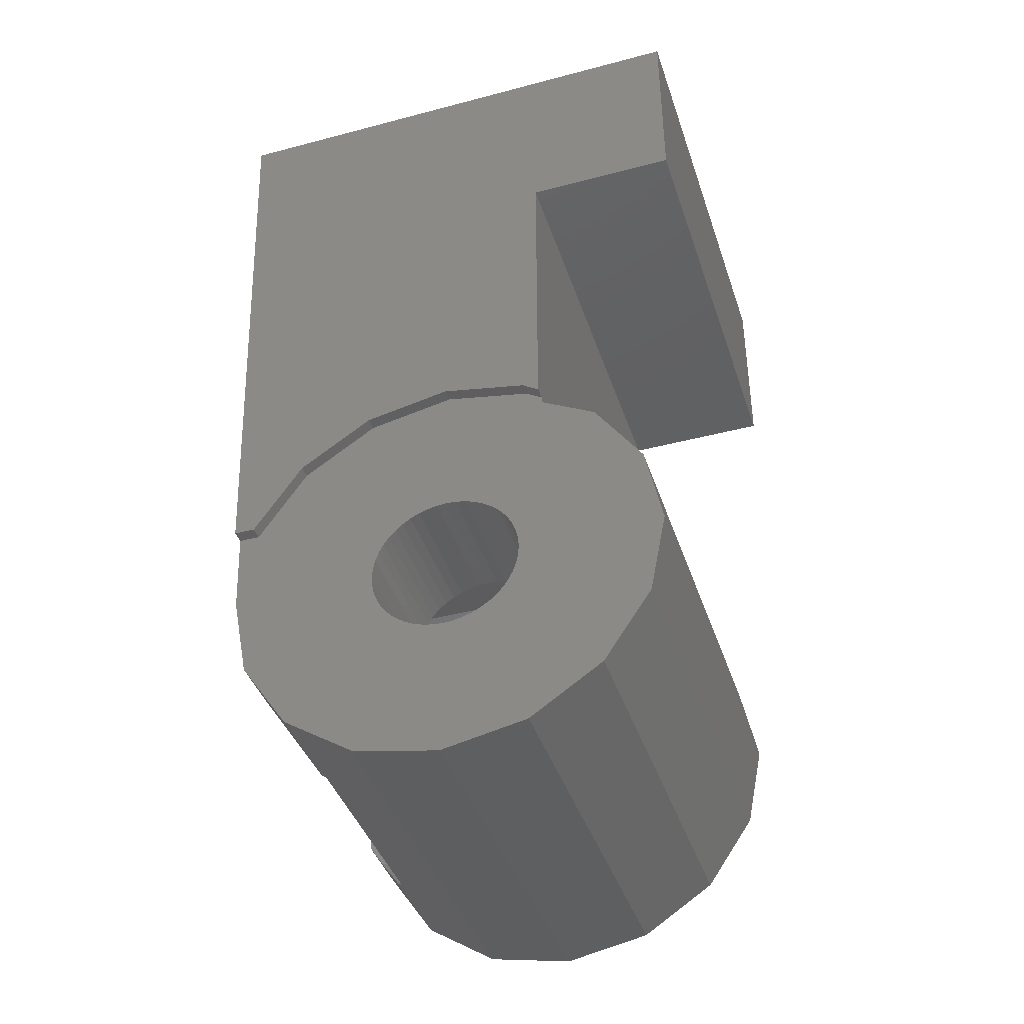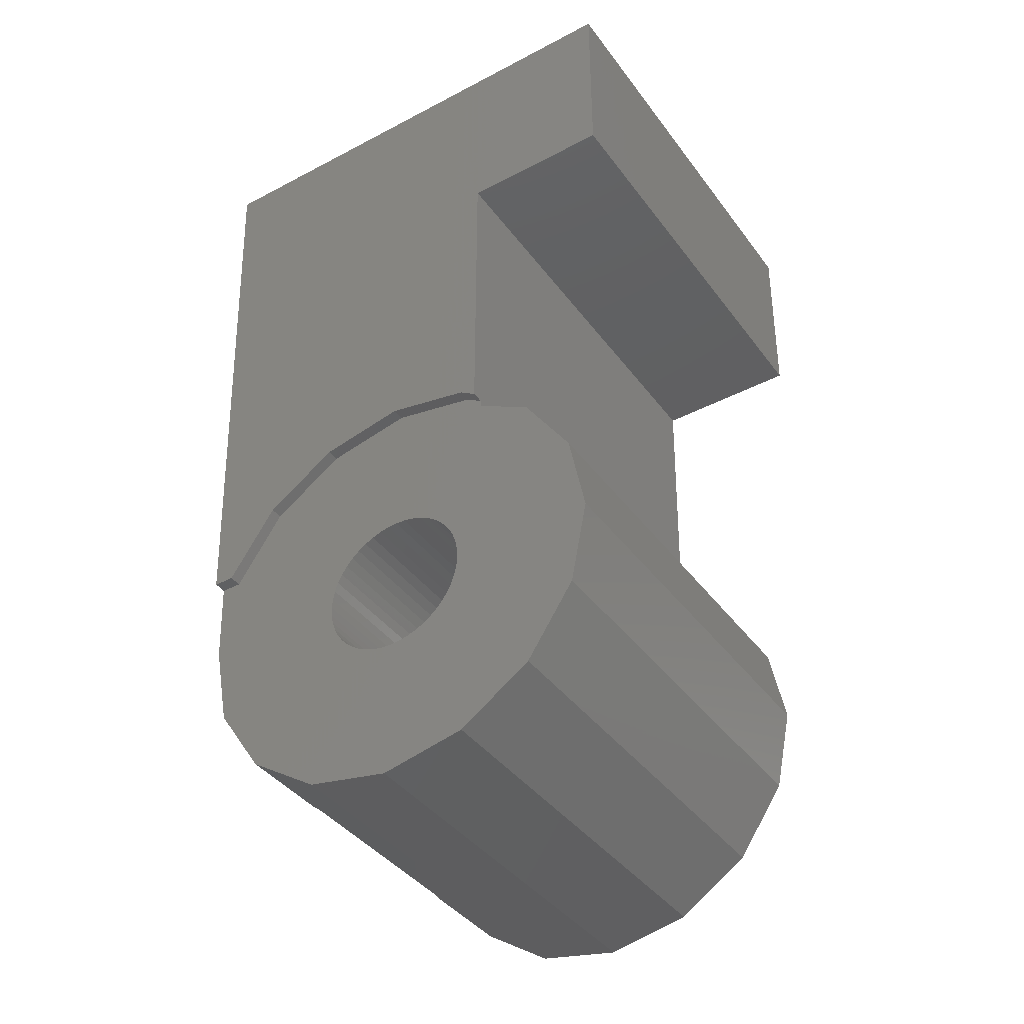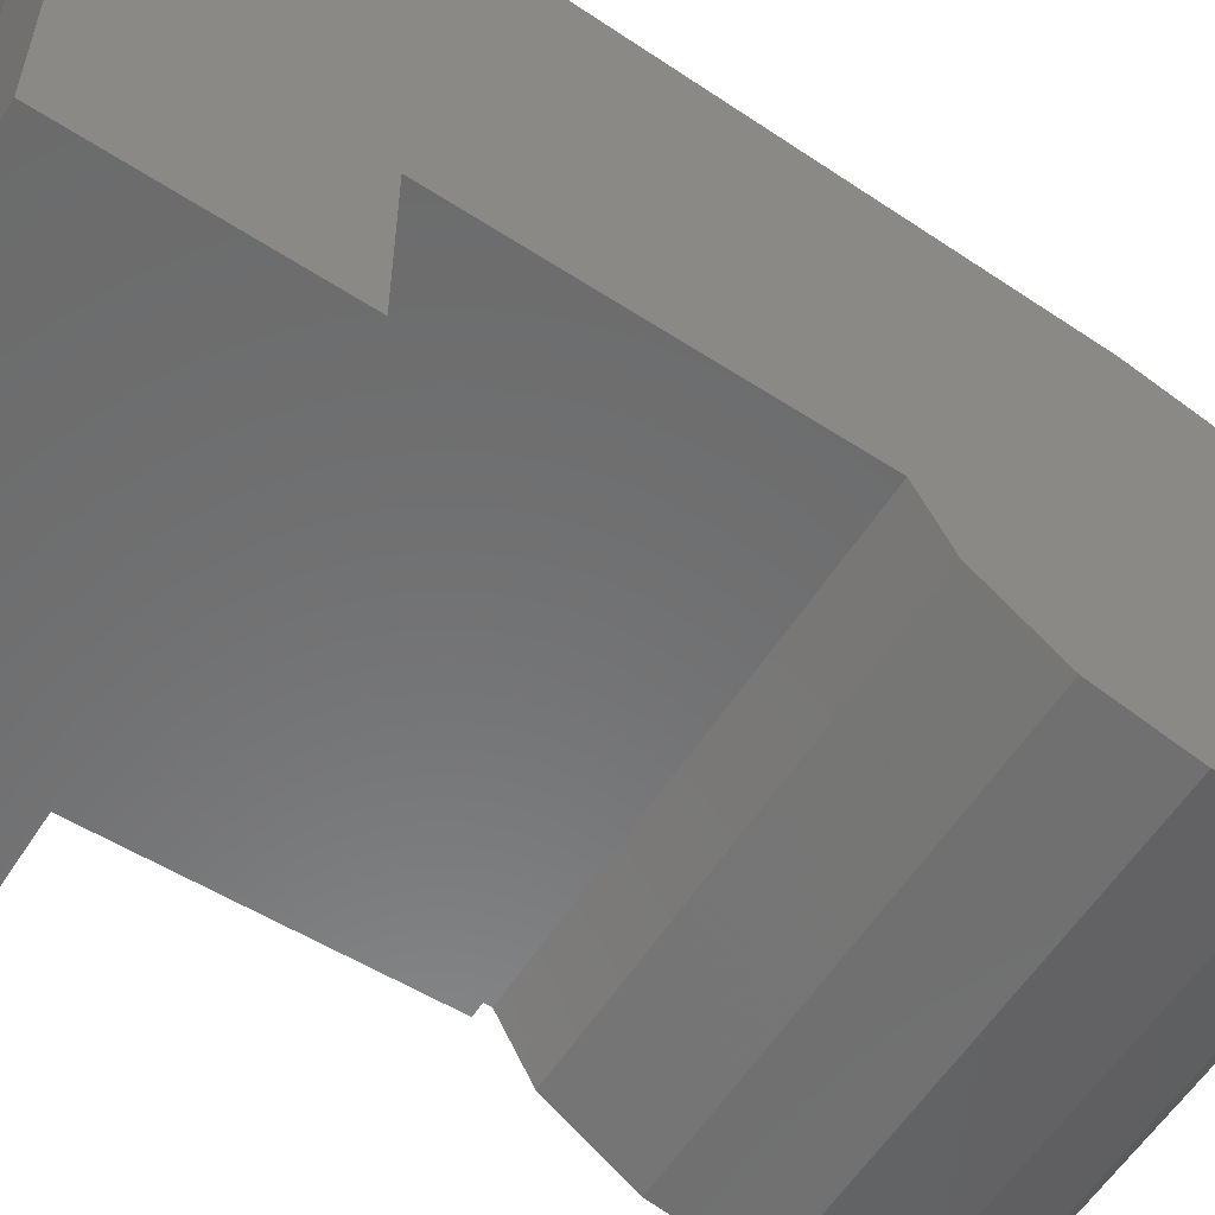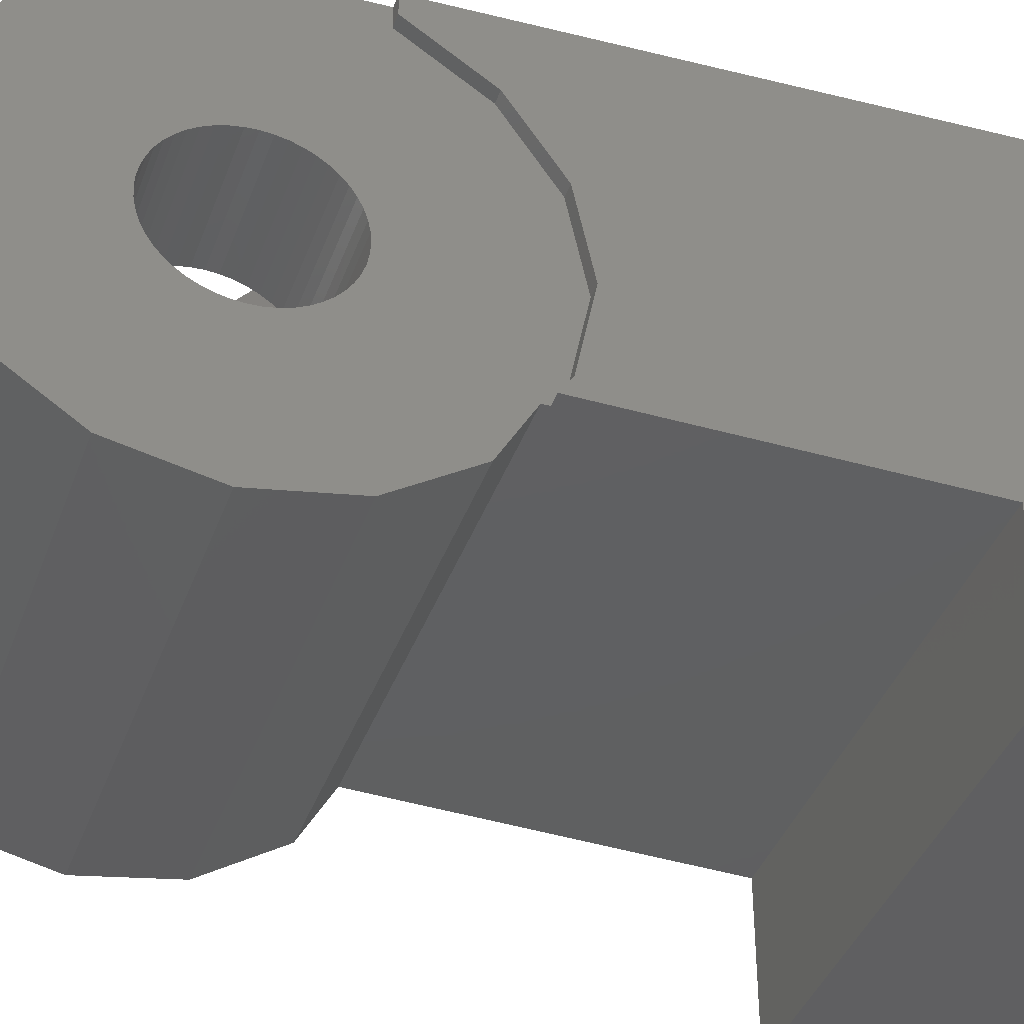
<metadata>
{"format":"stl","ext":"stl","renderer":"f3d","projection":"perspective","resolution":1024,"background":"white","views":[{"elev":-41.2,"azim":107.8,"up":"+Y"},{"elev":-40.2,"azim":122.9,"up":"+Y"},{"elev":-57.3,"azim":-122.2,"up":"+Z"},{"elev":-40.3,"azim":70.8,"up":"+Z"}]}
</metadata>
<code>
# stl→obj: 295 verts, 544 faces
v -0.6 3.234 -1.34
v -0.6 4.96 -1.6
v -0.6 3.5 0
v -0.6 3.063 -1.6
v -0.6 4.96 3.72
v -0.6 3.234 1.34
v -0.6 1.34 3.234
v -0.6 2.475 2.475
v -0.6 1.34 3.56
v -4 1.6 3.571
v -5.172 4.229 3.689
v -4.918 1.417 3.563
v -4 3.984 3.678
v -3.082 1.417 3.563
v -2.828 4.229 3.689
v -6.166 4.96 3.72
v -5.697 0.8972 3.54
v -2.303 0.8972 3.54
v -1.834 4.96 3.72
v -0.8 1.19 0.1566
v -0.8 1.2 0
v -2.9 1.2 0
v -2.9 1.19 0.1566
v -0.8 1.159 0.3106
v -2.9 1.159 0.3106
v -0.8 1.109 0.4592
v -2.9 1.109 0.4592
v -0.8 1.039 0.6
v -2.9 1.039 0.6
v -0.8 0.9521 0.7306
v -2.9 0.9521 0.7306
v -0.8 0.8485 0.8485
v -2.9 0.8485 0.8485
v -0.8 0.7306 0.9521
v -2.9 0.7306 0.9521
v -0.8 0.6 1.039
v -2.9 0.6 1.039
v -0.8 0.4592 1.109
v -2.9 0.4592 1.109
v -0.8 0.3106 1.159
v -2.9 0.3106 1.159
v -0.8 0.1566 1.19
v -2.9 0.1566 1.19
v -0.8 0 1.2
v -2.9 0 1.2
v -0.8 -0.1566 1.19
v -2.9 -0.1566 1.19
v -0.8 -0.3106 1.159
v -2.9 -0.3106 1.159
v -0.8 -0.4592 1.109
v -2.9 -0.4592 1.109
v -0.8 -0.6 1.039
v -2.9 -0.6 1.039
v -0.8 -0.7306 0.9521
v -2.9 -0.7306 0.9521
v -0.8 -0.8485 0.8485
v -2.9 -0.8485 0.8485
v -0.8 -0.9521 0.7306
v -2.9 -0.9521 0.7306
v -0.8 -1.039 0.6
v -2.9 -1.039 0.6
v -0.8 -1.109 0.4592
v -2.9 -1.109 0.4592
v -0.8 -1.159 0.3106
v -2.9 -1.159 0.3106
v -0.8 -1.19 0.1566
v -2.9 -1.19 0.1566
v -0.8 -1.2 0
v -2.9 -1.2 0
v -0.8 -1.19 -0.1566
v -2.9 -1.19 -0.1566
v -0.8 -1.159 -0.3106
v -2.9 -1.159 -0.3106
v -0.8 -1.109 -0.4592
v -2.9 -1.109 -0.4592
v -0.8 -1.039 -0.6
v -2.9 -1.039 -0.6
v -0.8 -0.9521 -0.7306
v -2.9 -0.9521 -0.7306
v -0.8 -0.8485 -0.8485
v -2.9 -0.8485 -0.8485
v -0.8 -0.7306 -0.9521
v -2.9 -0.7306 -0.9521
v -0.8 -0.6 -1.039
v -2.9 -0.6 -1.039
v -0.8 -0.4592 -1.109
v -2.9 -0.4592 -1.109
v -0.8 -0.3106 -1.159
v -2.9 -0.3106 -1.159
v -0.8 -0.1566 -1.19
v -2.9 -0.1566 -1.19
v -0.8 0 -1.2
v -2.9 0 -1.2
v -0.8 0.1566 -1.19
v -2.9 0.1566 -1.19
v -0.8 0.3106 -1.159
v -2.9 0.3106 -1.159
v -0.8 0.4592 -1.109
v -2.9 0.4592 -1.109
v -0.8 0.6 -1.039
v -2.9 0.6 -1.039
v -0.8 0.7306 -0.9521
v -2.9 0.7306 -0.9521
v -0.8 0.8485 -0.8485
v -2.9 0.8485 -0.8485
v -0.8 0.9521 -0.7306
v -2.9 0.9521 -0.7306
v -0.8 1.039 -0.6
v -2.9 1.039 -0.6
v -0.8 1.109 -0.4592
v -2.9 1.109 -0.4592
v -0.8 1.159 -0.3106
v -2.9 1.159 -0.3106
v -0.8 1.19 -0.1566
v -2.9 1.19 -0.1566
v -0.8 1.2 1.2
v -0.8 -1.2 1.2
v -0.8 -1.2 -1.2
v -0.8 1.2 -1.2
v -2.9 1.2 1.2
v -2.9 -1.2 1.2
v -2.9 -1.2 -1.2
v -2.9 1.2 -1.2
v -1.783 -1.718 2.98
v -2.326 -2.525 2.4
v -2.293 -2.475 2.475
v -1.783 -1.718 2.4
v -0.8 1.34 3.234
v -0.8 1.34 3.56
v -1.6 -0.796 3.342
v -0.8 -1.34 3.234
v -0.8 0 3.5
v -1.708 -1.34 3.234
v -1.783 0.1184 2.4
v -1.6 -0.8 2.4
v -1.783 0.1184 3.505
v -1.759 0 3.5
v -2.303 0.8972 2.4
v -6.292 -1.34 3.234
v -6.4 -0.8 2.4
v -6.4 -0.796 3.342
v -6.217 -1.718 2.98
v -6.217 -1.718 2.4
v -0.8 3.234 -1.34
v -0.8 3.5 0
v -0.8 3.063 -1.6
v -0.8 3.234 1.34
v -0.8 2.475 2.475
v -0.8 -2.475 2.475
v -2.9 1.296 2.4
v -2.9 -2.2 2.4
v -5.9 0.5932 2.4
v -6.217 0.1184 2.4
v -5.9 -2.2 2.4
v -5.658 -2.525 2.4
v -5.707 -2.475 2.475
v -2.9 -2.2 0.4
v -5.9 -2.2 0.4
v -5.9 -1.614 -1.014
v -5.9 -2.048 -0.3652
v -5.9 0.5932 -1.6
v -5.9 -0.9652 -1.448
v -2.9 0.5932 -1.6
v -2.9 -0.9652 -1.448
v -2.9 -1.614 -1.014
v -2.9 -2.048 -0.3652
v -0.8 -3.5 0
v -7.309 -3.234 -1.34
v -0.8 -3.234 -1.34
v -7.3 -3.5 0
v -7.335 -2.475 -2.475
v -0.8 -2.475 -2.475
v -0.8 -3.234 1.34
v -7.309 -3.234 1.34
v -7.373 -1.34 3.234
v -7.418 0 3.5
v -6.217 0.1184 3.505
v -6.241 0 3.5
v -0.8 -1.34 -3.234
v -0.8 0 -3.5
v -0.8 1.34 -3.234
v -0.8 2.475 -2.475
v -0.8 2.96 -1.6
v -2.9 1.296 -1.6
v -7.335 -2.475 2.475
v -7.587 4.96 3.721
v -4.918 1.417 -1.6
v -5.697 0.8971 -1.6
v -4 1.6 -1.6
v -3.082 1.417 -1.6
v -7.502 2.475 -2.475
v -7.522 2.96 -1.6
v -7.464 1.34 -3.234
v -7.418 0 -3.5
v -7.373 -1.34 -3.234
v -7.589 4.96 -1.6
v -4.313 9.579 2.4
v -6.4 9.6 2.4
v -4 9.6 2.4
v -4.621 9.518 2.4
v -4.918 9.417 2.4
v -5.2 9.278 2.4
v -5.461 9.104 2.4
v -5.697 8.897 2.4
v -5.904 8.661 2.4
v -6.078 8.4 2.4
v -6.217 8.118 2.4
v -6.318 7.821 2.4
v -6.379 7.513 2.4
v -6.4 7.2 2.4
v -6.379 6.887 2.4
v -6.4 4.8 2.4
v -6.318 6.579 2.4
v -6.217 6.282 2.4
v -6.078 6 2.4
v -5.904 5.739 2.4
v -5.697 5.503 2.4
v -5.461 5.296 2.4
v -5.2 5.122 2.4
v -4.918 4.983 2.4
v -4.621 4.882 2.4
v -4.313 4.821 2.4
v -4 4.8 2.4
v -3.687 4.821 2.4
v -1.6 4.8 2.4
v -3.379 4.882 2.4
v -3.082 4.983 2.4
v -2.8 5.122 2.4
v -2.539 5.296 2.4
v -2.303 5.503 2.4
v -2.096 5.739 2.4
v -1.922 6 2.4
v -1.783 6.282 2.4
v -1.682 6.579 2.4
v -1.621 6.887 2.4
v -1.6 7.2 2.4
v -1.621 7.513 2.4
v -1.6 9.6 2.4
v -1.682 7.821 2.4
v -1.783 8.118 2.4
v -1.922 8.4 2.4
v -2.096 8.661 2.4
v -2.303 8.897 2.4
v -2.539 9.104 2.4
v -2.8 9.278 2.4
v -3.082 9.417 2.4
v -3.379 9.518 2.4
v -3.687 9.579 2.4
v -6.4 11.2 -2.4
v -1.6 9 -2.4
v -1.6 11.2 -2.4
v -6.4 9 -2.4
v -6.4 9 -0.8
v -1.6 9 -0.8
v -1.6 11.2 2.4
v -7.8 11.2 -4
v -0.6 11.2 -4
v -0.6 11.2 4
v -0.6 8 -4
v -0.6 8 -1.6
v -1.6 7.2 3.821
v -1.783 6.282 3.78
v -7.8 11.2 4
v -6.4 11.2 2.4
v -2.303 5.503 3.746
v -3.082 4.983 3.722
v -6.217 8.118 3.862
v -5.697 8.897 3.897
v -6.217 6.282 3.78
v -6.4 7.2 3.821
v -5.697 5.503 3.746
v -4.918 4.983 3.722
v -4 9.6 3.929
v -3.082 9.417 3.92
v -4.918 9.417 3.92
v -2.303 8.897 3.897
v -1.783 8.118 3.862
v -4 4.8 3.714
v -3.2 4.8 -0.04
v -2 5.6 2.4
v -2 5.6 -0.8
v -3.2 4.8 2.4
v -1.6 5.6 2.4
v -1.6 5.6 -0.8
v -4.8 4.8 2.4
v -6 5.6 -0.8
v -6 5.6 2.4
v -4.8 4.8 -0.04
v -6.4 5.6 -0.8
v -6.4 5.6 2.4
v -7.692 8 -4
v -7.692 8 -1.6
v -0.6 7.2 -1.6
v -7.665 7.2 -1.6
v -7.664 7.2 3.821
f 1 2 3
f 2 1 4
f 5 3 2
f 3 5 6
f 5 7 8
f 7 5 9
f 6 5 8
f 10 11 12
f 11 10 13
f 14 13 10
f 13 14 15
f 12 16 17
f 16 12 11
f 18 15 14
f 15 18 19
f 20 21 22
f 22 23 20
f 24 20 23
f 23 25 24
f 26 24 25
f 25 27 26
f 28 26 27
f 27 29 28
f 30 28 29
f 29 31 30
f 32 30 31
f 31 33 32
f 34 32 33
f 33 35 34
f 36 34 35
f 35 37 36
f 38 36 37
f 37 39 38
f 40 38 39
f 39 41 40
f 42 40 41
f 41 43 42
f 44 42 43
f 43 45 44
f 46 44 45
f 45 47 46
f 48 46 47
f 47 49 48
f 50 48 49
f 49 51 50
f 52 50 51
f 51 53 52
f 54 52 53
f 53 55 54
f 56 54 55
f 55 57 56
f 58 56 57
f 57 59 58
f 60 58 59
f 59 61 60
f 62 60 61
f 61 63 62
f 64 62 63
f 63 65 64
f 66 64 65
f 65 67 66
f 68 66 67
f 67 69 68
f 70 68 69
f 69 71 70
f 72 70 71
f 71 73 72
f 74 72 73
f 73 75 74
f 76 74 75
f 75 77 76
f 78 76 77
f 77 79 78
f 80 78 79
f 79 81 80
f 82 80 81
f 81 83 82
f 84 82 83
f 83 85 84
f 86 84 85
f 85 87 86
f 88 86 87
f 87 89 88
f 90 88 89
f 89 91 90
f 92 90 91
f 91 93 92
f 94 92 93
f 93 95 94
f 96 94 95
f 95 97 96
f 98 96 97
f 97 99 98
f 100 98 99
f 99 101 100
f 102 100 101
f 101 103 102
f 104 102 103
f 103 105 104
f 106 104 105
f 105 107 106
f 108 106 107
f 107 109 108
f 110 108 109
f 109 111 110
f 112 110 111
f 111 113 112
f 114 112 113
f 113 115 114
f 21 114 115
f 115 22 21
f 20 116 21
f 24 116 20
f 26 116 24
f 28 116 26
f 30 116 28
f 32 116 30
f 34 116 32
f 36 116 34
f 38 116 36
f 40 116 38
f 42 116 40
f 44 116 42
f 46 117 44
f 48 117 46
f 50 117 48
f 52 117 50
f 54 117 52
f 56 117 54
f 58 117 56
f 60 117 58
f 62 117 60
f 64 117 62
f 66 117 64
f 68 117 66
f 70 118 68
f 72 118 70
f 74 118 72
f 76 118 74
f 78 118 76
f 80 118 78
f 82 118 80
f 84 118 82
f 86 118 84
f 88 118 86
f 90 118 88
f 92 118 90
f 94 119 92
f 96 119 94
f 98 119 96
f 100 119 98
f 102 119 100
f 104 119 102
f 106 119 104
f 108 119 106
f 110 119 108
f 112 119 110
f 114 119 112
f 21 119 114
f 23 120 22
f 25 120 23
f 27 120 25
f 29 120 27
f 31 120 29
f 33 120 31
f 35 120 33
f 37 120 35
f 39 120 37
f 41 120 39
f 43 120 41
f 45 120 43
f 47 121 45
f 49 121 47
f 51 121 49
f 53 121 51
f 55 121 53
f 57 121 55
f 59 121 57
f 61 121 59
f 63 121 61
f 65 121 63
f 67 121 65
f 69 121 67
f 71 122 69
f 73 122 71
f 75 122 73
f 77 122 75
f 79 122 77
f 81 122 79
f 83 122 81
f 85 122 83
f 87 122 85
f 89 122 87
f 91 122 89
f 93 122 91
f 95 123 93
f 97 123 95
f 99 123 97
f 101 123 99
f 103 123 101
f 105 123 103
f 107 123 105
f 109 123 107
f 111 123 109
f 113 123 111
f 115 123 113
f 22 123 115
f 124 125 126
f 125 124 127
f 128 9 129
f 9 128 7
f 130 131 132
f 131 130 133
f 130 134 135
f 134 130 136
f 136 130 137
f 18 134 136
f 134 18 138
f 127 130 135
f 130 127 133
f 127 124 133
f 139 140 141
f 142 140 139
f 140 142 143
f 144 3 145
f 3 144 1
f 144 4 1
f 4 144 146
f 145 6 147
f 6 145 3
f 147 8 148
f 8 147 6
f 148 7 128
f 7 148 8
f 133 149 131
f 149 133 124
f 126 149 124
f 138 150 134
f 135 125 127
f 125 135 151
f 152 153 140
f 154 140 143
f 140 154 152
f 134 151 135
f 151 134 150
f 151 155 125
f 155 151 154
f 154 156 155
f 154 142 156
f 142 154 143
f 157 154 151
f 154 157 158
f 159 158 160
f 158 159 154
f 159 161 154
f 161 159 162
f 162 163 161
f 163 162 164
f 159 164 162
f 164 159 165
f 160 165 159
f 165 160 166
f 157 160 158
f 160 157 166
f 167 168 169
f 168 167 170
f 171 169 168
f 169 171 172
f 170 173 174
f 173 170 167
f 175 141 176
f 141 175 139
f 177 140 153
f 140 177 141
f 141 177 178
f 44 131 117
f 131 44 132
f 129 132 128
f 44 128 132
f 128 44 116
f 116 148 128
f 148 116 147
f 116 145 147
f 145 116 21
f 149 117 131
f 117 149 173
f 173 68 117
f 68 173 167
f 169 68 167
f 68 169 118
f 172 118 169
f 118 172 179
f 180 118 179
f 118 180 92
f 181 92 180
f 92 181 119
f 119 145 21
f 145 119 144
f 182 119 181
f 119 182 183
f 183 144 119
f 144 183 146
f 93 184 163
f 184 93 123
f 122 163 164
f 163 122 93
f 166 122 165
f 122 166 69
f 166 157 69
f 151 69 157
f 69 151 121
f 122 164 165
f 178 176 141
f 177 176 178
f 137 132 136
f 130 132 137
f 142 175 185
f 175 142 139
f 156 142 185
f 149 125 173
f 125 149 126
f 155 185 174
f 185 155 156
f 174 125 155
f 125 174 173
f 16 176 177
f 176 16 186
f 16 177 17
f 136 19 18
f 129 136 132
f 136 129 19
f 129 5 19
f 5 129 9
f 187 17 188
f 17 187 12
f 189 12 187
f 12 189 10
f 190 10 189
f 10 190 14
f 161 152 154
f 161 163 184
f 150 123 120
f 123 150 184
f 151 120 121
f 120 151 150
f 189 184 190
f 184 189 187
f 188 184 187
f 184 188 161
f 188 152 161
f 152 188 17
f 153 17 177
f 17 153 152
f 18 150 138
f 150 18 14
f 14 184 150
f 184 14 190
f 191 183 182
f 183 191 192
f 193 180 194
f 180 193 181
f 194 179 195
f 179 194 180
f 195 172 171
f 172 195 179
f 181 191 182
f 191 181 193
f 196 4 146
f 4 196 2
f 196 183 192
f 183 196 146
f 176 192 194
f 176 196 192
f 196 176 186
f 170 174 168
f 174 171 168
f 171 174 185
f 185 195 171
f 195 185 175
f 175 194 195
f 194 175 176
f 192 193 194
f 193 192 191
f 197 198 199
f 200 198 197
f 201 198 200
f 202 198 201
f 203 198 202
f 204 198 203
f 205 198 204
f 206 198 205
f 207 198 206
f 208 198 207
f 209 198 208
f 210 198 209
f 211 212 210
f 213 212 211
f 214 212 213
f 215 212 214
f 216 212 215
f 217 212 216
f 218 212 217
f 219 212 218
f 220 212 219
f 221 212 220
f 222 212 221
f 223 212 222
f 224 225 223
f 226 225 224
f 227 225 226
f 228 225 227
f 229 225 228
f 230 225 229
f 231 225 230
f 232 225 231
f 233 225 232
f 234 225 233
f 235 225 234
f 236 225 235
f 237 238 236
f 239 238 237
f 240 238 239
f 241 238 240
f 242 238 241
f 243 238 242
f 244 238 243
f 245 238 244
f 246 238 245
f 247 238 246
f 248 238 247
f 199 238 248
f 249 250 251
f 250 249 252
f 253 250 252
f 250 253 254
f 251 254 255
f 254 251 250
f 256 251 257
f 251 256 249
f 258 259 257
f 259 258 260
f 233 261 236
f 261 233 262
f 249 263 264
f 263 249 256
f 257 255 258
f 255 257 251
f 258 264 263
f 264 258 255
f 230 262 233
f 262 230 265
f 227 265 230
f 265 227 266
f 267 204 268
f 204 267 207
f 210 269 214
f 269 210 270
f 270 207 267
f 207 270 210
f 214 271 217
f 271 214 269
f 217 272 220
f 272 217 271
f 273 246 274
f 246 273 199
f 275 199 273
f 199 275 201
f 268 201 275
f 201 268 204
f 258 276 277
f 236 277 240
f 277 236 261
f 261 258 277
f 258 261 5
f 274 243 276
f 243 274 246
f 276 240 277
f 240 276 243
f 268 263 267
f 263 270 267
f 270 263 186
f 275 258 263
f 258 275 273
f 273 274 258
f 276 258 274
f 263 268 275
f 223 266 227
f 266 223 278
f 278 220 272
f 220 278 223
f 13 272 11
f 272 13 278
f 15 278 13
f 278 15 266
f 11 272 271
f 15 265 266
f 15 262 265
f 262 15 19
f 271 16 11
f 16 271 269
f 269 186 16
f 186 269 270
f 5 262 19
f 262 5 261
f 2 258 5
f 258 2 260
f 249 253 252
f 253 249 264
f 198 255 238
f 255 198 264
f 279 280 281
f 280 279 282
f 281 283 284
f 283 281 280
f 285 286 287
f 286 285 288
f 287 289 290
f 289 287 286
f 279 285 282
f 285 279 288
f 279 286 288
f 286 279 281
f 290 253 264
f 253 290 289
f 286 253 289
f 284 254 281
f 254 286 281
f 286 254 253
f 283 254 284
f 254 283 255
f 256 259 291
f 259 256 257
f 260 291 259
f 291 260 292
f 256 292 263
f 292 256 291
f 293 292 260
f 292 293 294
f 263 294 295
f 294 263 292
f 196 293 2
f 293 196 294
f 186 294 196
f 294 186 295

</code>
